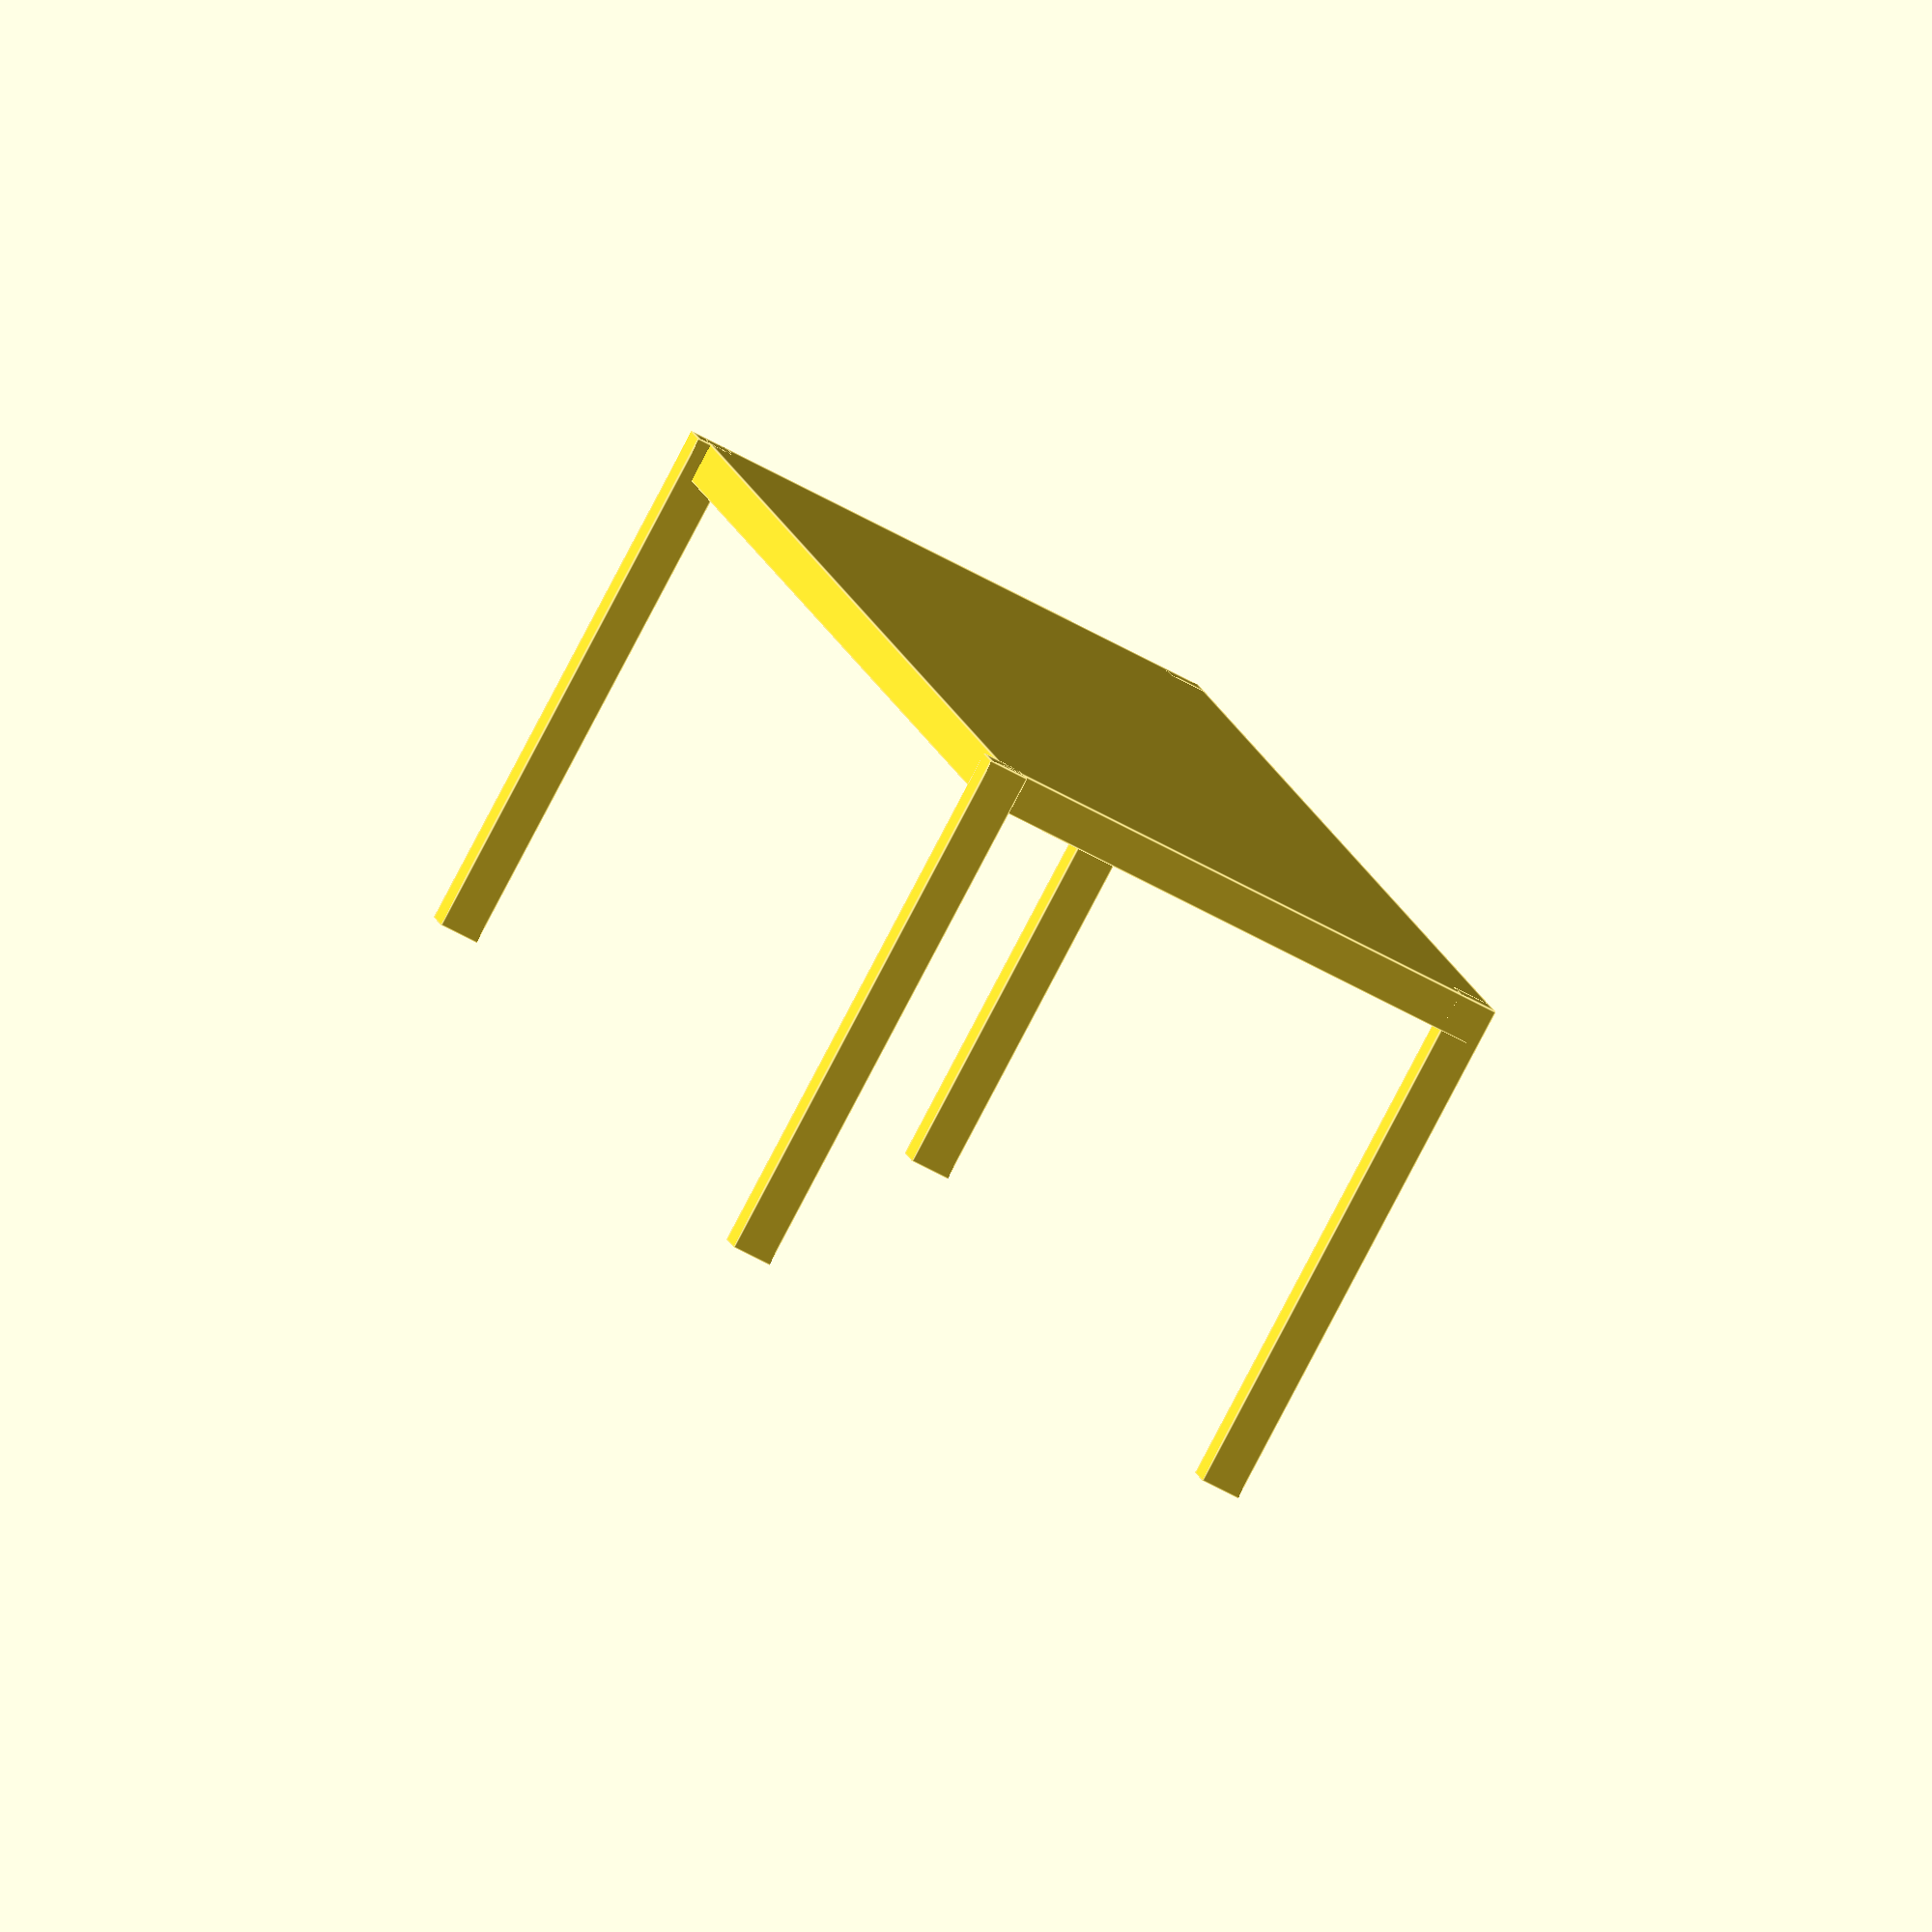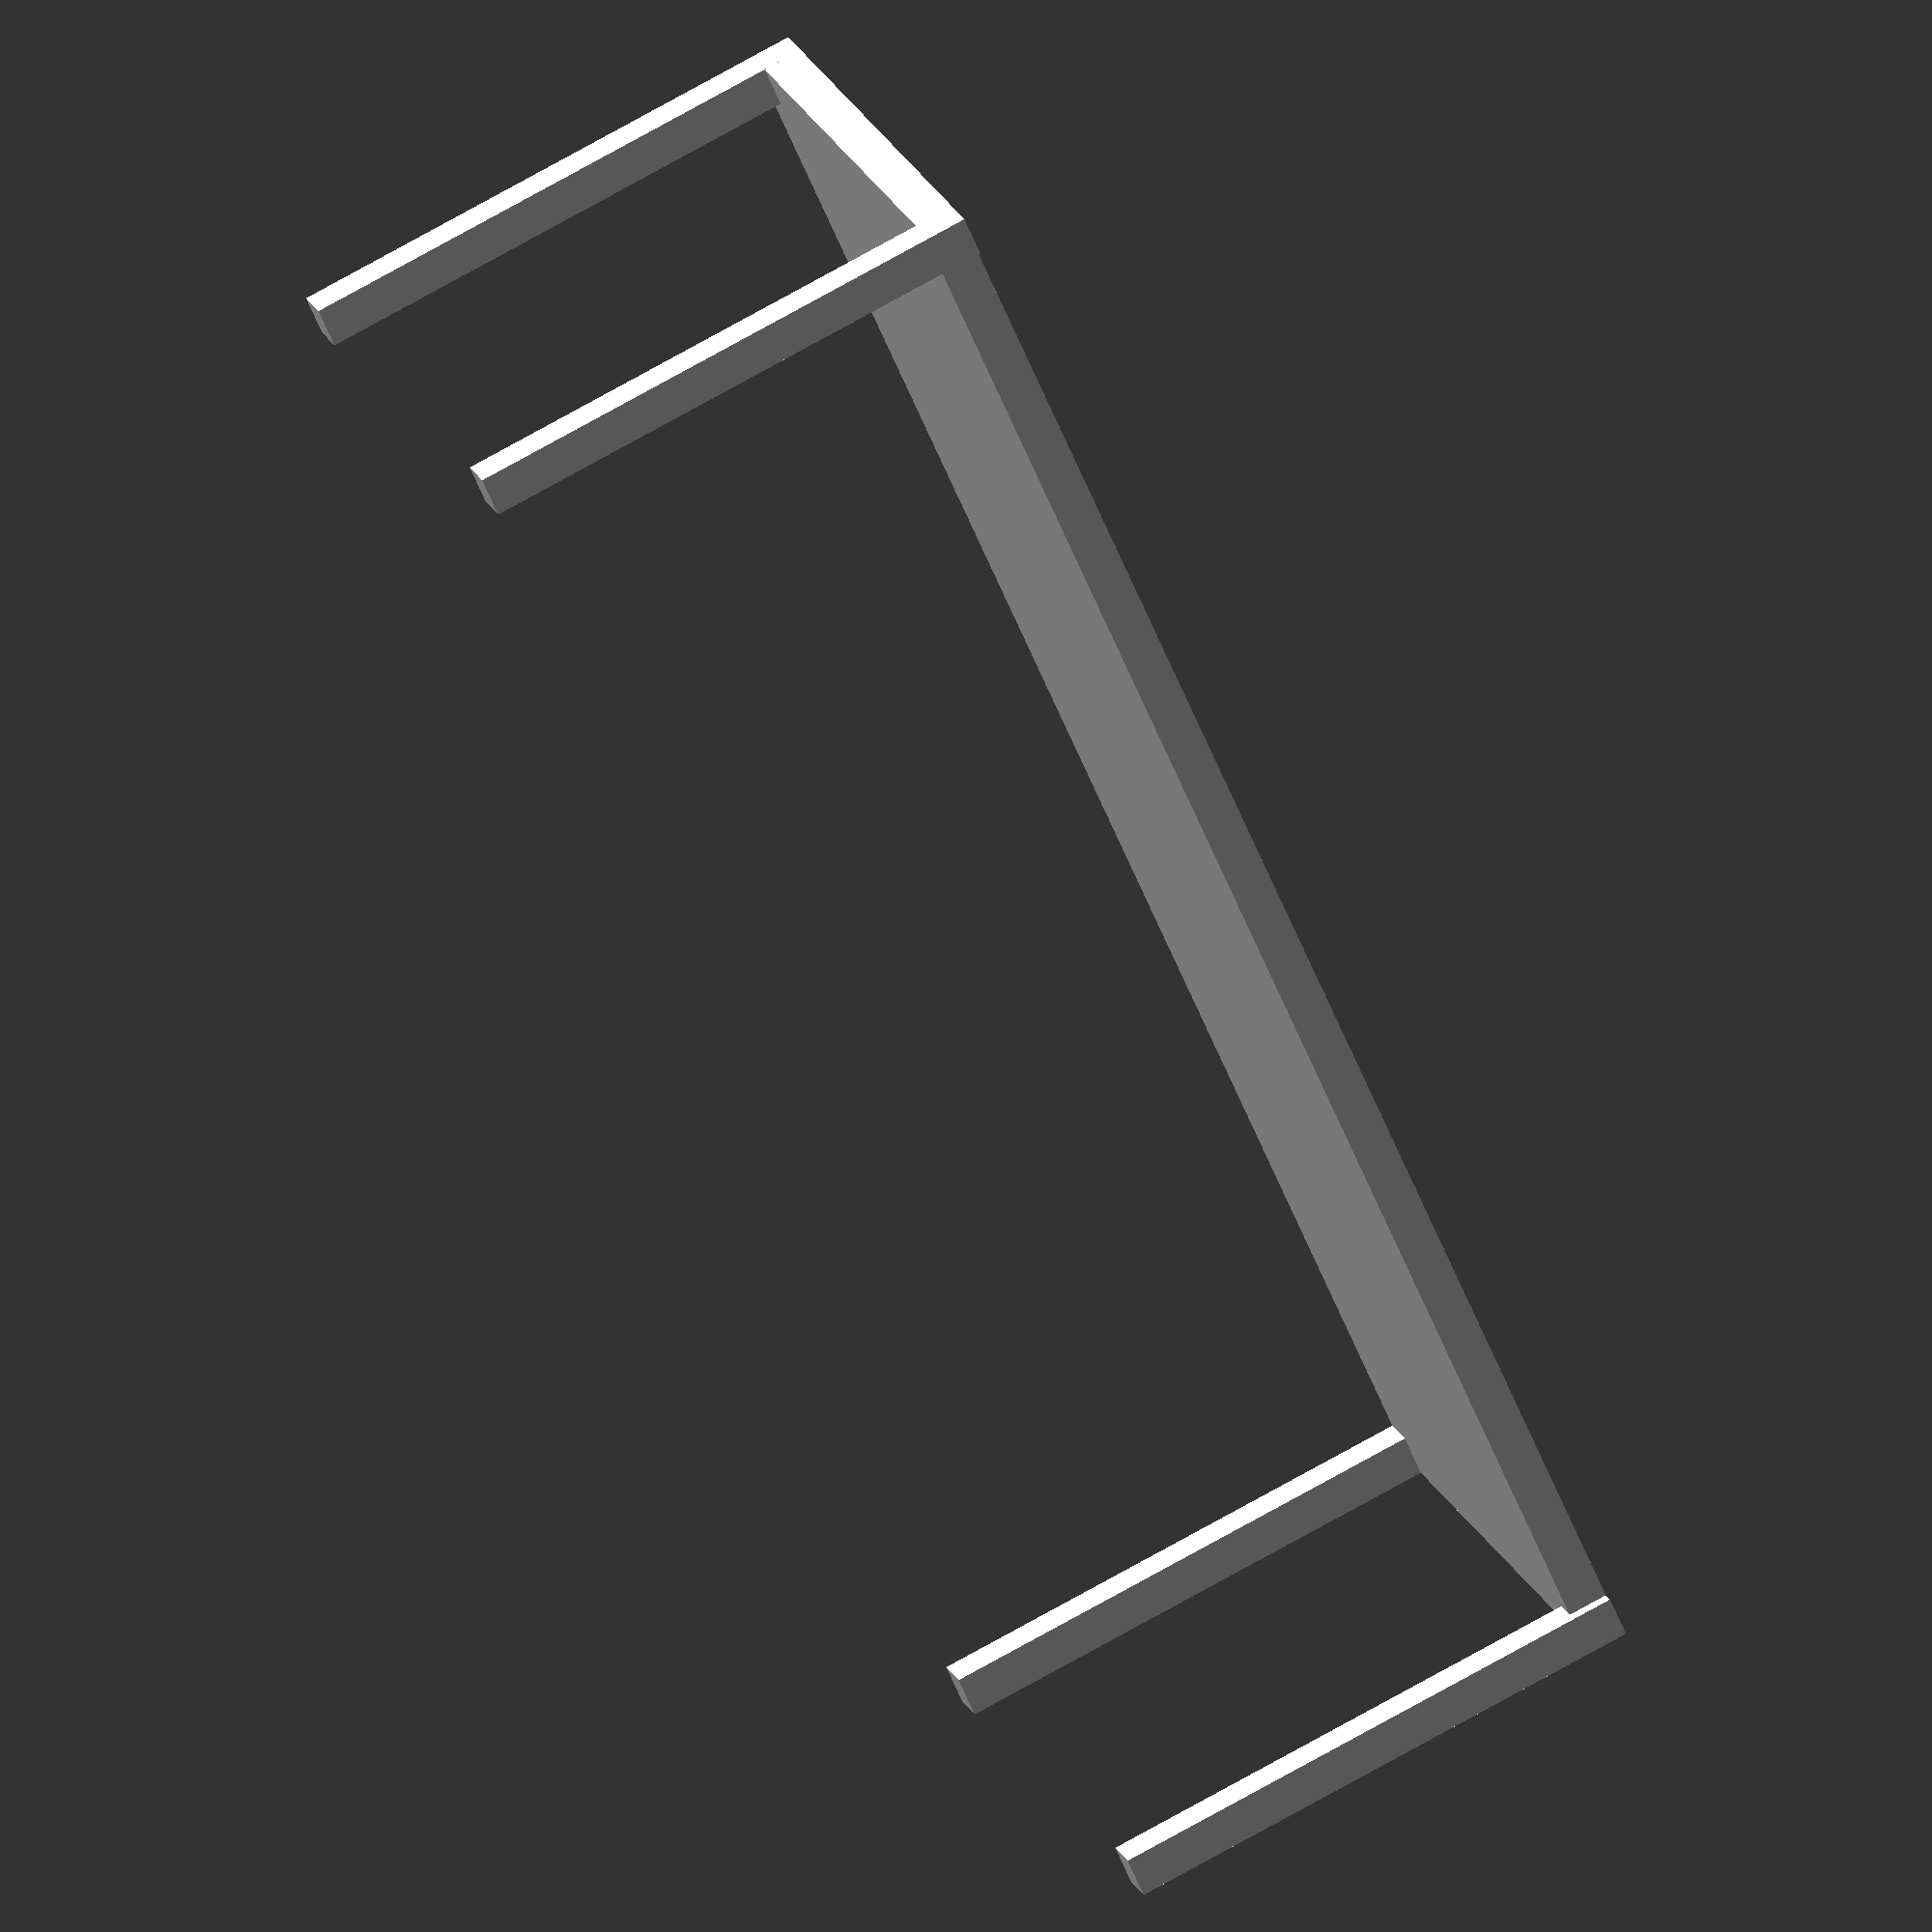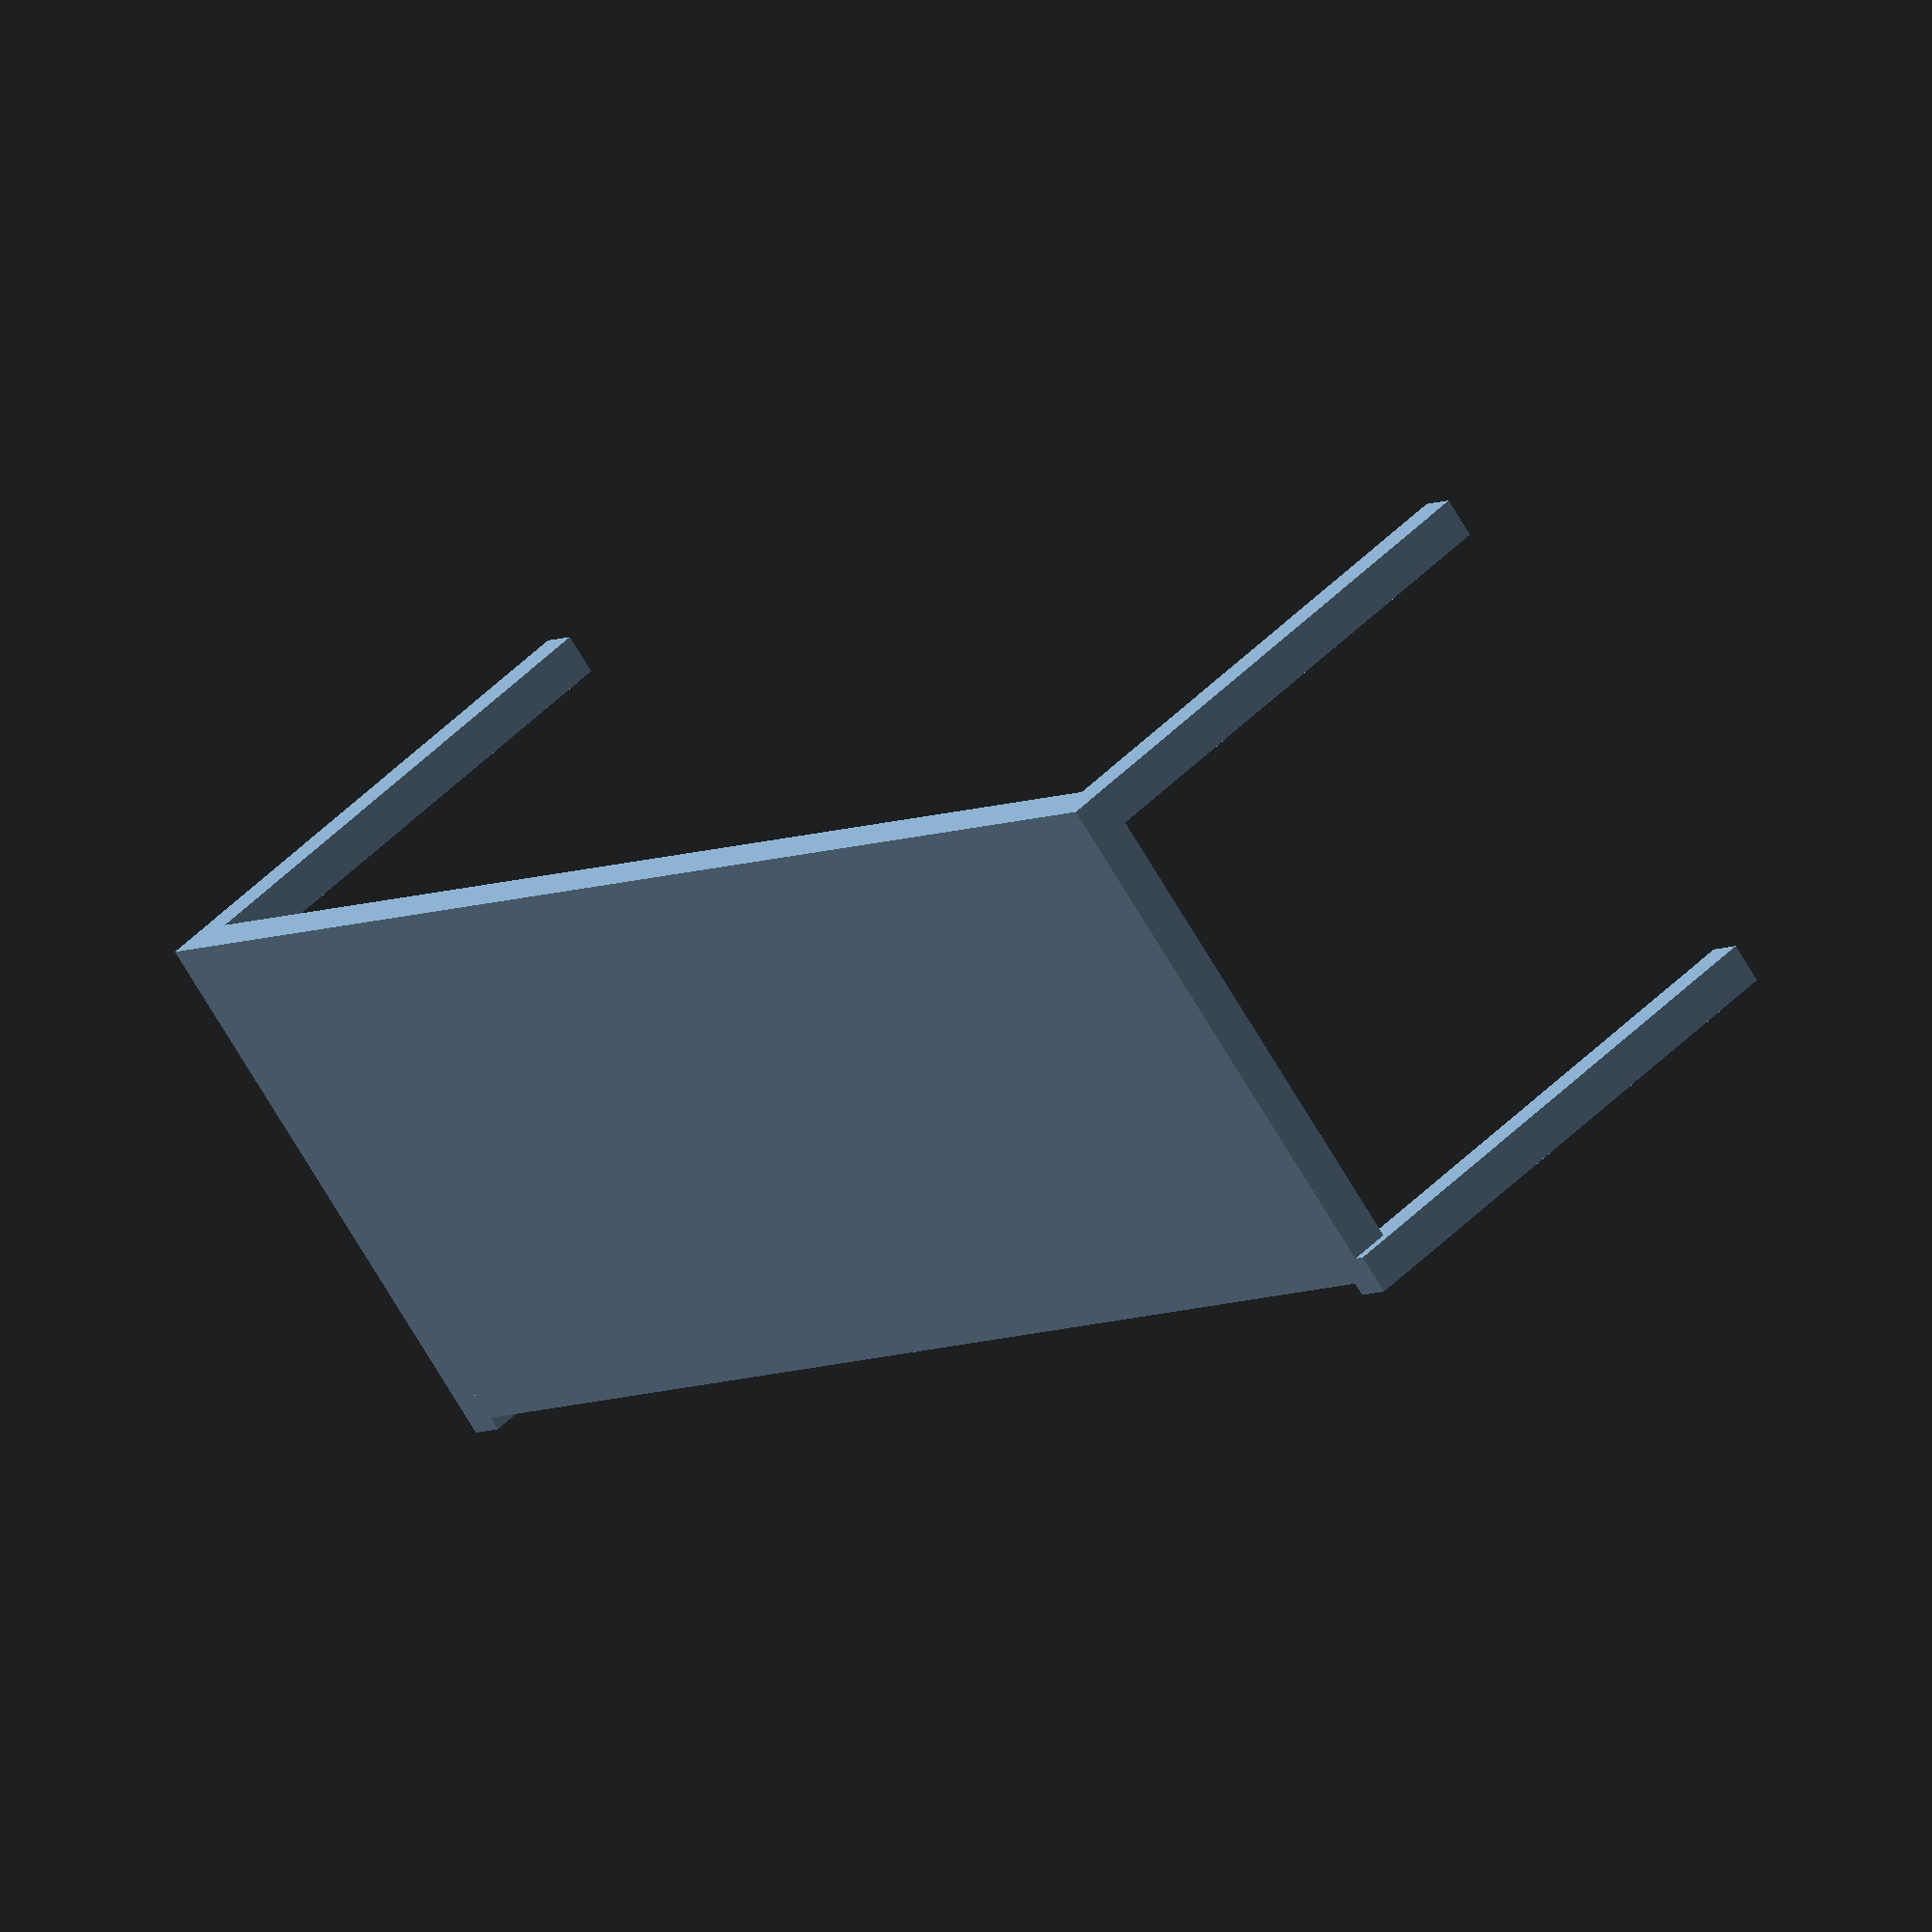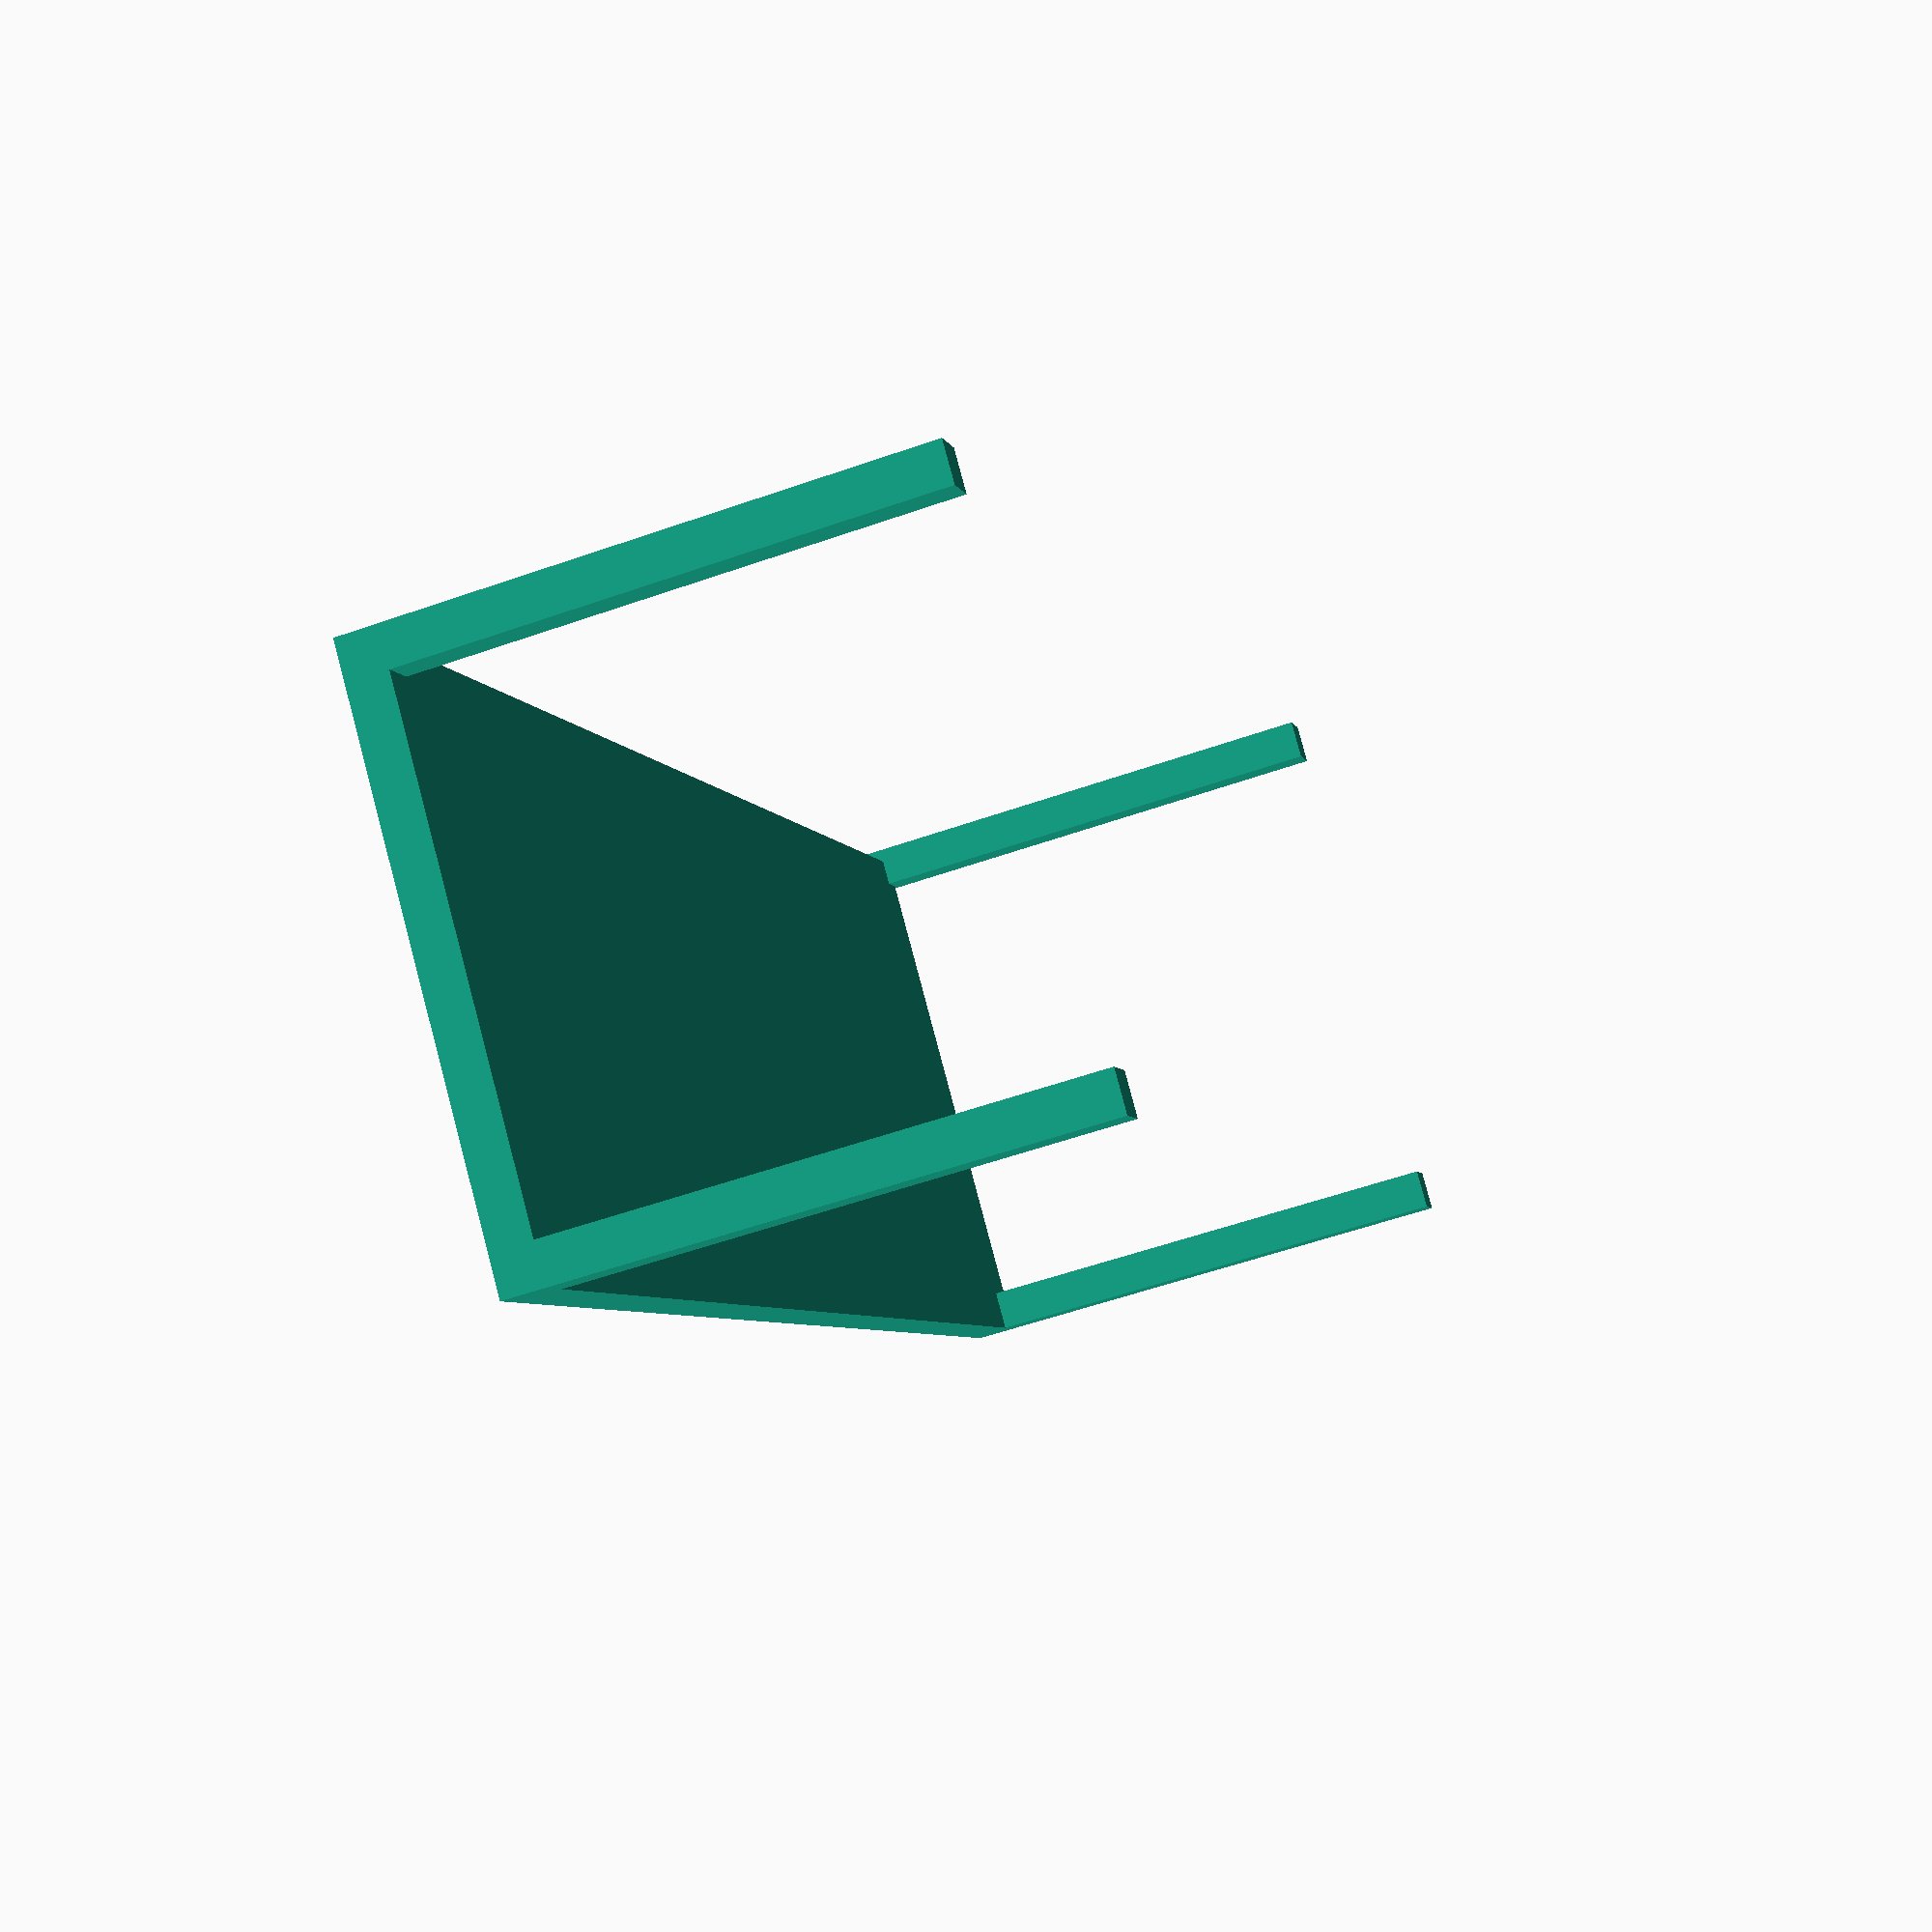
<openscad>
width_of_edge=3;
height_of_edges=40;
module edge() {
    cube([width_of_edge, width_of_edge, height_of_edges]);
}
      
cube([61.54*2,
      41.29,
      width_of_edge]);

      
translate([61.54*2 - width_of_edge,0,0]) edge();
translate([61.54*2 - 2,41.29-2,0]) edge();
translate([0,41.29-2,0]) edge();
edge();

/**
translate([0,0,20]) cube([2,41.29,2]);
translate([0,0,20]) cube([61.54*2,2,2]);
translate([61.54*2-2,0,20]) cube([2,41.29,2]);
translate([0,41.29-2,20]) cube([61.54*2,2,2]);**/
</openscad>
<views>
elev=84.1 azim=101.4 roll=152.2 proj=o view=edges
elev=105.2 azim=218.0 roll=119.3 proj=o view=wireframe
elev=310.3 azim=224.2 roll=222.4 proj=o view=wireframe
elev=234.6 azim=132.7 roll=249.5 proj=p view=wireframe
</views>
